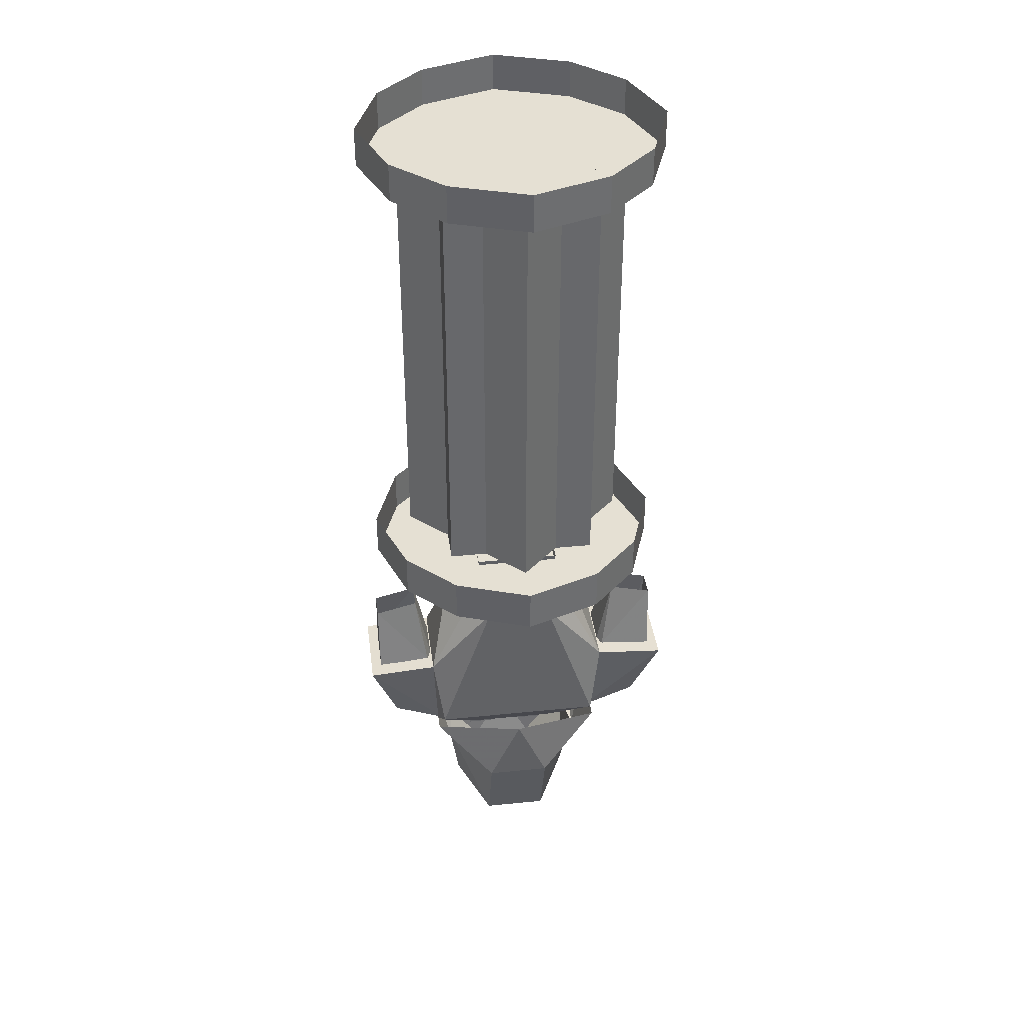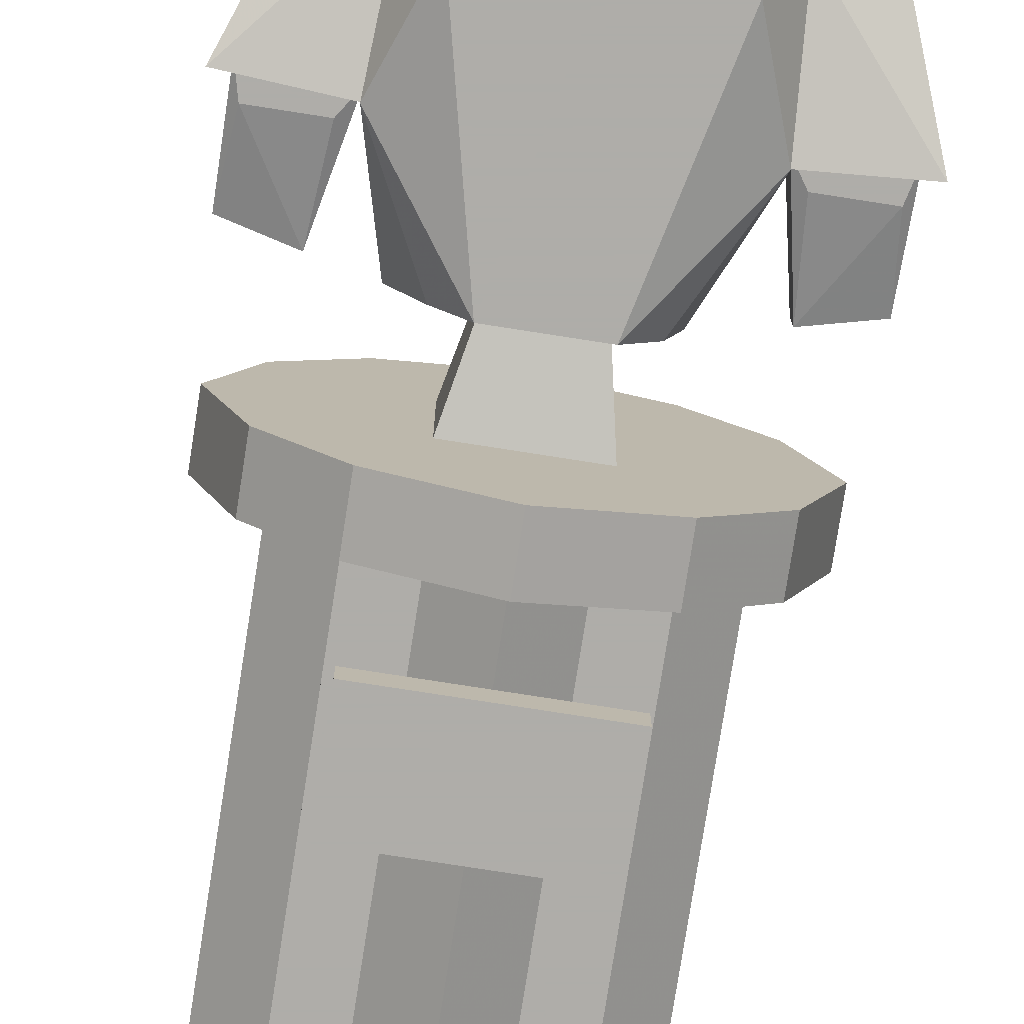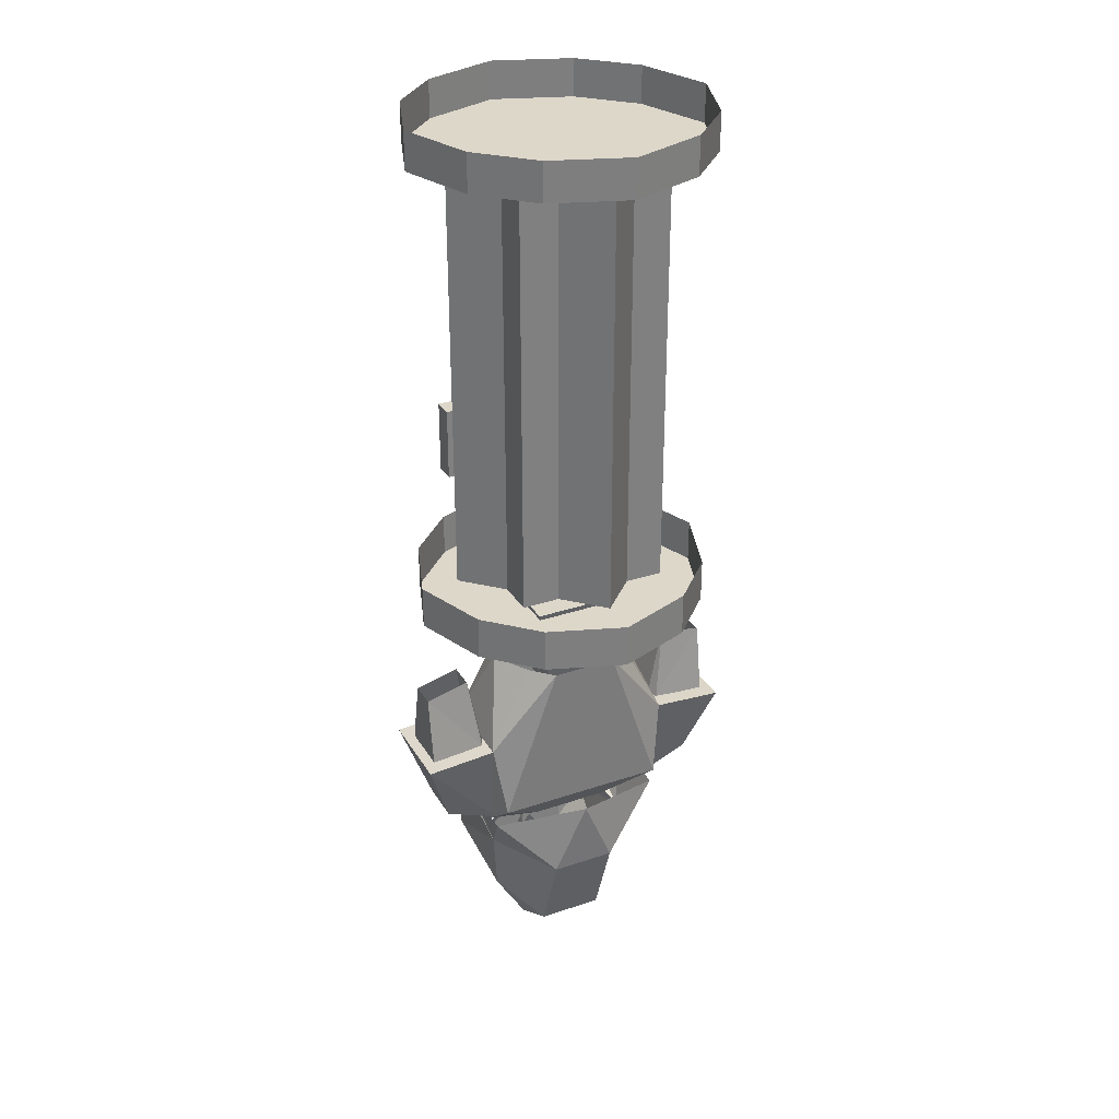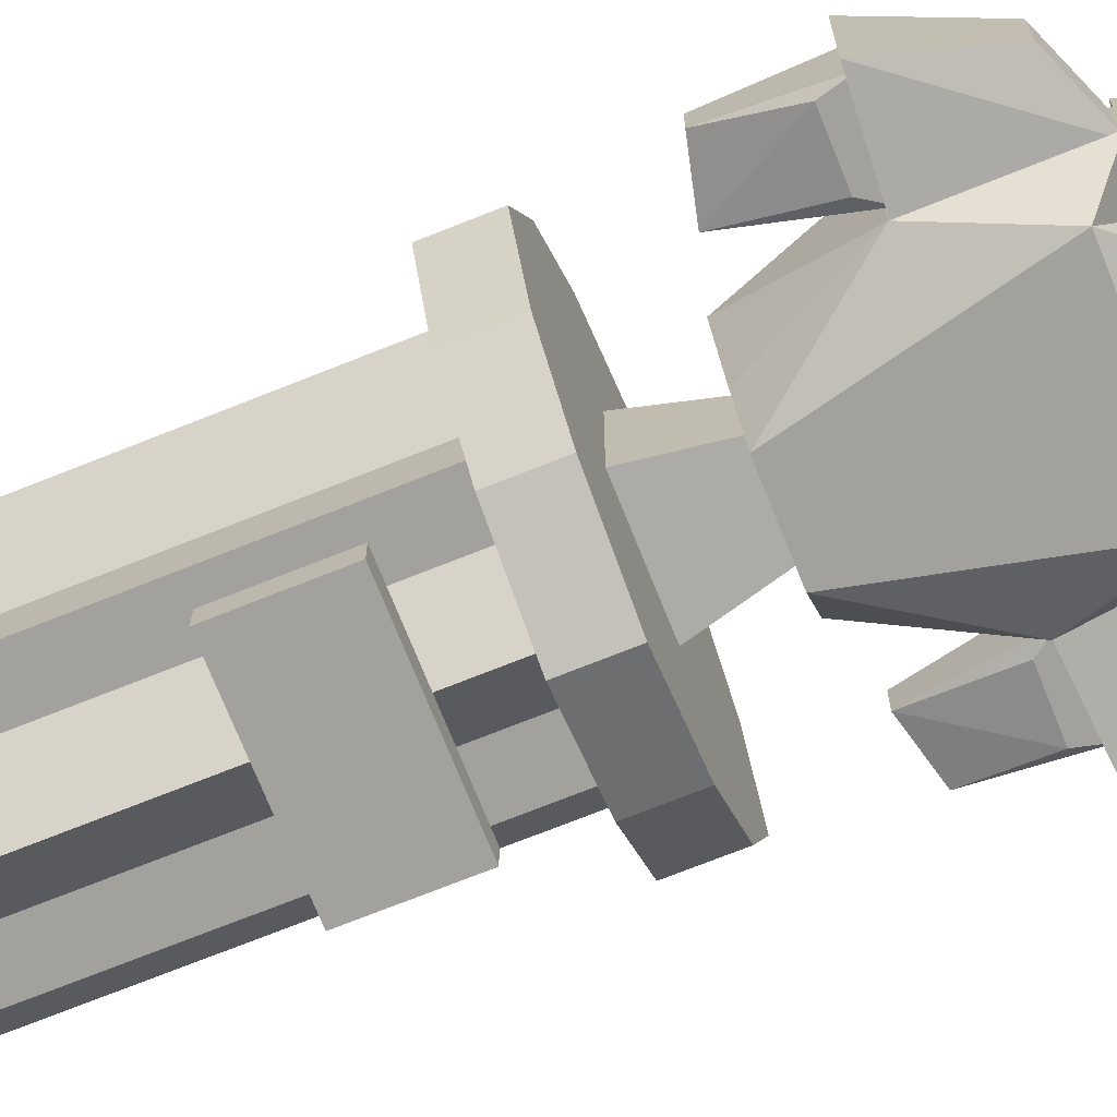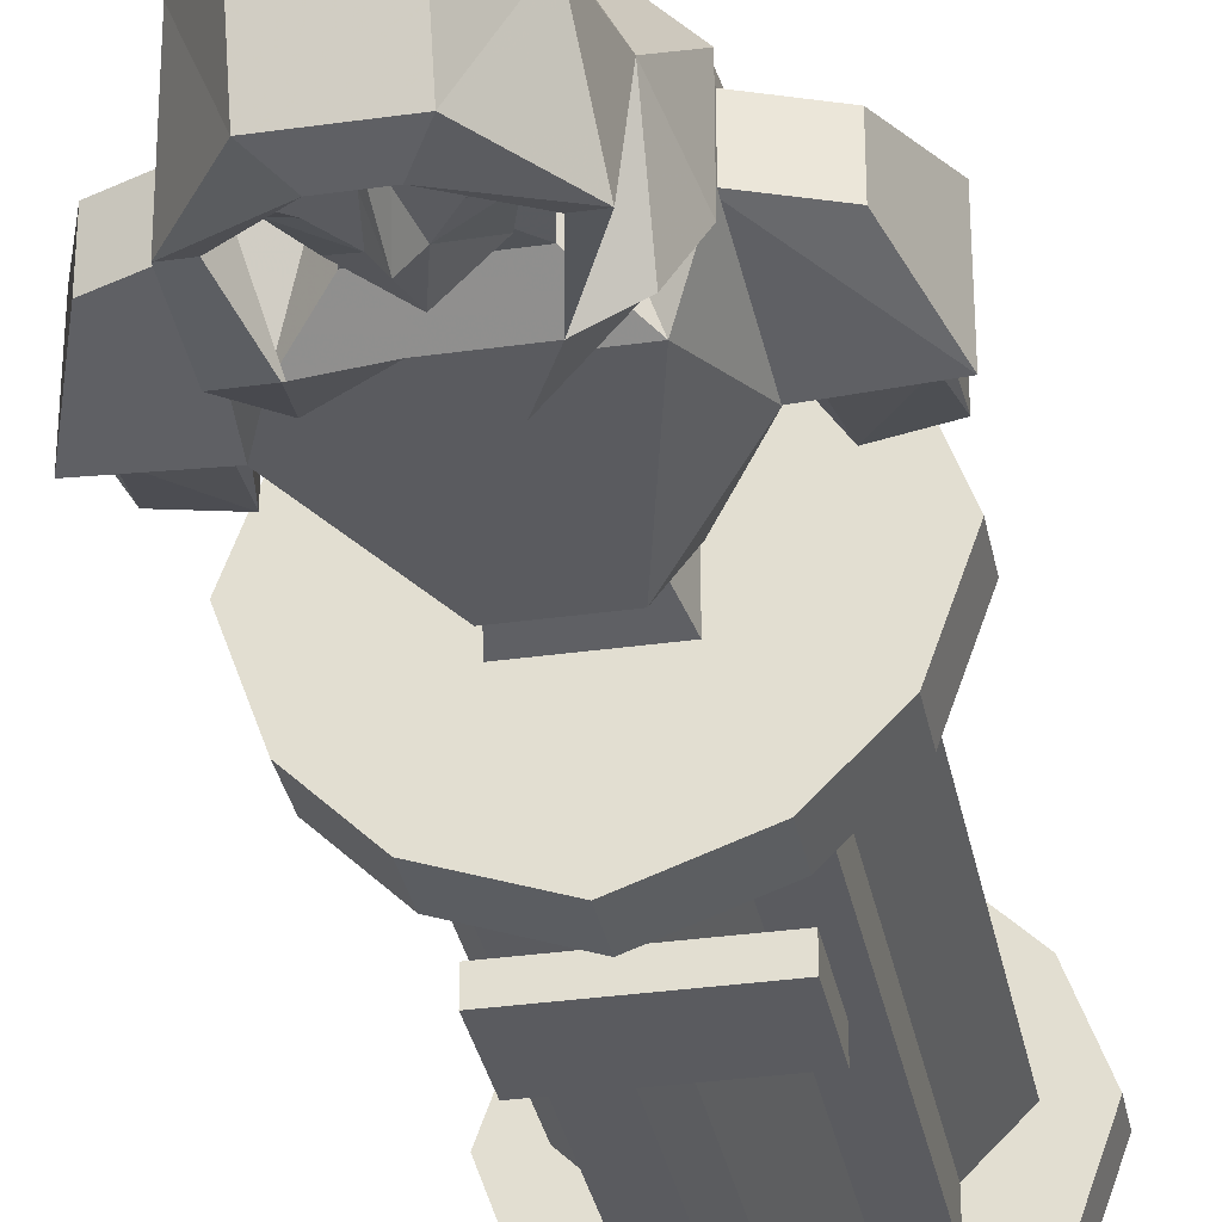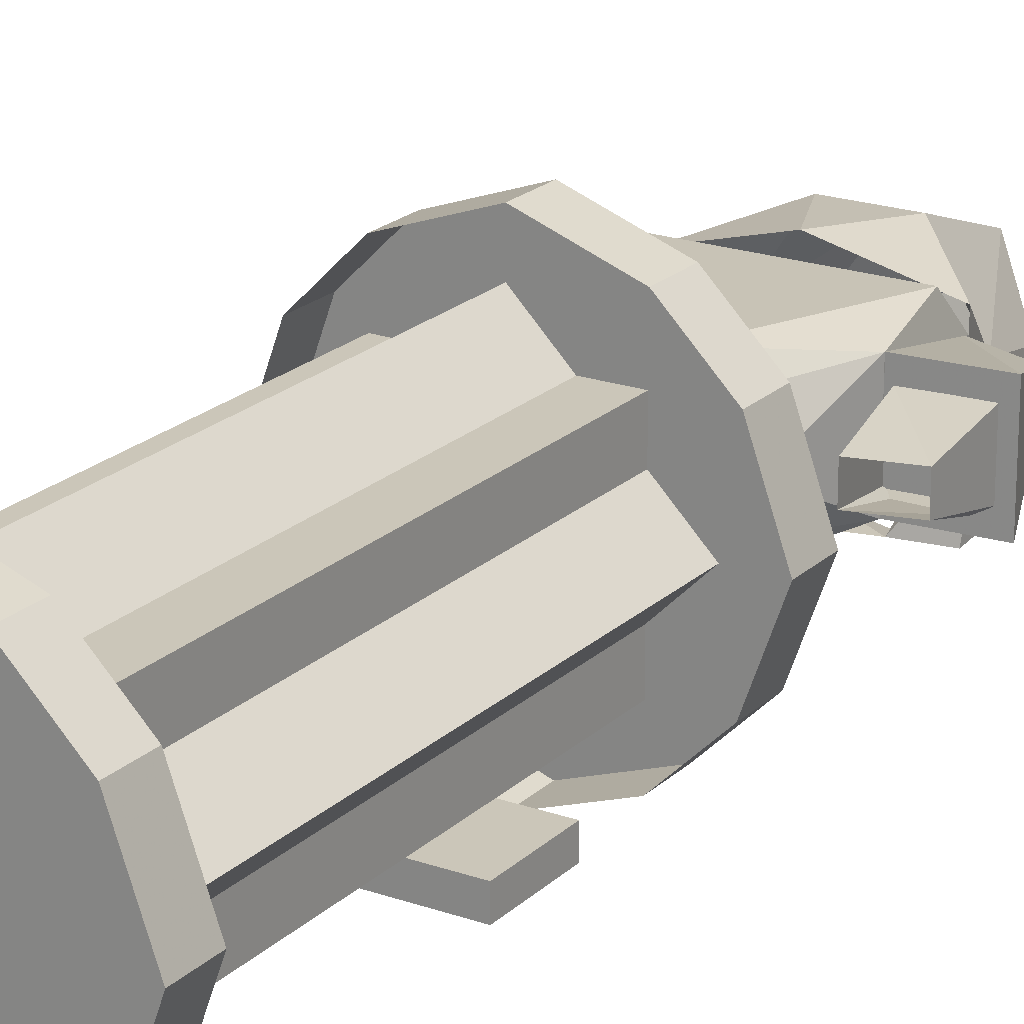
<metadata>
{"format":"obj","ext":"obj","renderer":"f3d","projection":"perspective","resolution":1024,"background":"white","views":[{"elev":38.0,"azim":-7.4,"up":"+Y"},{"elev":-77.2,"azim":-8.9,"up":"+Z"},{"elev":30.9,"azim":-25.9,"up":"+Y"},{"elev":-72.1,"azim":-68.2,"up":"+Z"},{"elev":-33.1,"azim":11.0,"up":"+Z"},{"elev":20.9,"azim":-147.8,"up":"+Z"}]}
</metadata>
<code>
o object/statue/base
v -21 -7 0
v -21 -87 0
v -14 -87 7
v -14 -7 7
v -14 -7 14
v -14 -87 14
v -7 -87 14
v -7 -7 14
v 0 -7 21
v 0 -87 21
v 7 -87 14
v 7 -7 14
v 14 -7 14
v 14 -87 14
v 14 -87 7
v 14 -7 7
v 21 -7 0
v 21 -87 0
v 14 -87 -7
v 14 -7 -7
v 14 -7 -14
v 14 -87 -14
v 7 -87 -14
v 7 -7 -14
v 0 -7 -21
v 0 -87 -21
v -7 -87 -14
v -7 -7 -14
v -14 -7 -14
v -14 -87 -14
v -14 -87 -7
v -14 -7 -7
v 0 -95 -28
v -14 -95 -23
v -14 -87 -23
v 0 -87 -28
v 14 -95 -23
v -23 -95 -14
v -23 -87 -14
v -28 -95 0
v -28 -87 0
v -23 -95 14
v -23 -87 14
v -14 -95 23
v -14 -87 23
v 0 -95 28
v 0 -87 28
v 14 -95 23
v 14 -87 23
v 23 -95 14
v 23 -87 14
v 28 -95 0
v 28 -87 0
v 23 -95 -14
v 23 -87 -14
v 14 -87 -23
v 14 -7 -23
v 23 -7 -14
v 28 -7 0
v 23 -7 14
v 14 -7 23
v 0 -7 28
v -14 -7 23
v -23 -7 14
v -28 -7 0
v -23 -7 -14
v -14 -7 -23
v 0 -7 -28
v 0 0 -28
v 14 0 -23
v 23 0 -14
v 28 0 0
v 23 0 14
v 14 0 23
v 0 0 28
v -14 0 23
v -23 0 14
v -28 0 0
v -23 0 -14
v -14 0 -23
v -17 -141 -4
v -17 -141 4
v -18 -122 8
v -18 -122 -8
v -13 -136 -12
v -7 -143 4
v -16 -136 10
v -6 -106 11
v -10 -106 7
v -14 -106 0
v -10 -106 -7
v -6 -106 -12
v 0 -136 -12
v -7 -142 -8
v 18 -122 -8
v 18 -122 8
v 17 -141 4
v 17 -141 -4
v 13 -136 -12
v 6 -106 -12
v 10 -106 -7
v 12 -106 0
v 10 -106 7
v 6 -106 11
v 16 -136 10
v 7 -143 4
v 7 -142 -8
v 3 -147 -9
v -3 -147 -9
v 0 -147 -16
v -6 -150 -13
v -2 -155 -17
v -8 -157 -15
v -5 -159 -17
v -8 -161 -17
v -5 -160 -17
v -1 -161 -17
v -3 -162 -17
v -3 -164 -17
v -8 -164 -17
v -3 -165 -19
v 0 -164 -18
v 0 -160 -19
v 1 -161 -17
v 3 -164 -17
v 3 -165 -19
v 8 -164 -17
v 8 -161 -17
v 3 -162 -17
v 5 -160 -17
v 5 -159 -17
v 8 -157 -15
v 2 -155 -17
v 6 -150 -13
v 0 -136 10
v 26 -137 4
v 16 -141 4
v 16 -141 -4
v 26 -137 -4
v 31 -123 8
v 17 -122 8
v 17 -122 -8
v 31 -123 -8
v 19 -122 5
v 29 -123 5
v 29 -110 3
v 21 -108 3
v 18 -123 3
v 18 -123 -5
v 21 -108 -2
v 20 -120 -5
v 29 -124 -5
v 28 -120 -5
v 29 -110 -2
v 29 -124 3
v -16 -141 -4
v -16 -141 4
v -26 -137 4
v -26 -137 -4
v -31 -123 -8
v -17 -122 -8
v -17 -122 8
v -31 -123 8
v -29 -110 3
v -29 -123 5
v -19 -122 5
v -21 -108 3
v -18 -123 3
v -18 -123 -5
v -21 -108 -2
v -20 -120 -5
v -28 -120 -5
v -29 -110 -2
v -29 -124 -5
v -29 -124 3
v 14 -152 -2
v 8 -144 -17
v 14 -145 -15
v 17 -141 -7
v 17 -141 7
v 6 -153 11
v 6 -170 5
v 12 -166 -5
v 14 -159 -19
v 11 -159 -19
v 3 -166 -21
v 6 -171 -20
v -3 -166 -21
v -6 -171 -20
v -14 -159 -19
v -11 -159 -19
v -14 -147 -20
v -9 -147 -20
v -10 -139 -17
v -2 -144 -17
v 4 -136 -17
v -14 -152 -2
v -17 -141 -7
v -17 -141 7
v -6 -153 11
v 0 -139 12
v 6 -176 -5
v -6 -176 -5
v -12 -166 -5
v -6 -170 5
v 0 -156 -20
v -8 -94 -8
v 8 -94 -8
v 4 -114 -4
v -4 -114 -4
v -8 -94 8
v -4 -114 4
v 8 -94 8
v 4 -114 4
v -13 -78 -26
v -13 -64 -26
v 13 -64 -26
v 13 -78 -26
v 13 -78 -22
v -13 -78 -22
v -13 -64 -22
v 13 -64 -22
v -21 -7 0
v -21 -7 0
v -21 -7 0
v -21 -7 0
f 1 2 3
f 1 3 4
f 4 3 5
f 5 3 6
f 5 6 7
f 5 7 8
f 8 7 9
f 9 7 10
f 9 10 11
f 9 11 12
f 12 11 13
f 13 11 14
f 13 14 15
f 13 15 16
f 16 15 17
f 17 15 18
f 17 18 19
f 17 19 20
f 20 19 21
f 21 19 22
f 21 22 23
f 21 23 24
f 24 23 25
f 25 23 26
f 25 26 27
f 25 27 28
f 28 27 29
f 29 27 30
f 29 30 31
f 29 31 32
f 32 31 1
f 1 31 2
f 33 34 35
f 33 35 36
f 33 36 37
f 33 37 34
f 34 37 38
f 34 38 39
f 34 39 35
f 38 40 41
f 38 41 39
f 40 42 43
f 40 43 41
f 42 44 45
f 42 45 43
f 44 46 47
f 44 47 45
f 46 48 49
f 46 49 47
f 48 50 51
f 48 51 49
f 50 52 53
f 50 53 51
f 52 54 55
f 52 55 53
f 54 37 56
f 54 56 55
f 37 36 56
f 37 54 52
f 37 52 50
f 37 50 48
f 37 48 46
f 37 46 44
f 37 44 42
f 37 42 40
f 37 40 38
f 57 58 59
f 57 59 60
f 57 60 61
f 57 61 62
f 57 62 63
f 57 63 64
f 57 64 65
f 57 65 66
f 57 66 67
f 57 67 68
f 57 68 69
f 57 69 70
f 57 70 58
f 58 70 71
f 58 71 59
f 59 71 72
f 59 72 60
f 60 72 73
f 60 73 61
f 61 73 74
f 61 74 62
f 62 74 75
f 62 75 63
f 63 75 76
f 63 76 64
f 64 76 77
f 64 77 65
f 65 77 78
f 65 78 66
f 66 78 79
f 66 79 67
f 67 79 80
f 67 80 68
f 68 80 69
f 81 82 83
f 81 83 84
f 81 84 85
f 81 85 86
f 81 86 82
f 82 86 87
f 82 87 83
f 83 87 88
f 83 88 89
f 83 89 90
f 83 90 84
f 84 90 91
f 84 91 92
f 84 92 85
f 85 92 93
f 85 93 94
f 85 94 86
f 95 96 97
f 95 97 98
f 95 98 99
f 95 99 100
f 95 100 101
f 95 101 102
f 95 102 96
f 96 102 103
f 96 103 104
f 96 104 105
f 96 105 97
f 97 105 106
f 97 106 98
f 98 106 99
f 99 106 107
f 99 107 93
f 99 93 100
f 100 93 92
f 107 94 93
f 94 107 108
f 94 108 109
f 109 108 110
f 109 110 111
f 111 110 112
f 111 112 113
f 113 112 114
f 113 114 115
f 115 114 116
f 115 116 117
f 115 117 118
f 115 118 119
f 115 119 120
f 120 119 121
f 121 119 122
f 122 119 117
f 122 117 123
f 122 123 124
f 122 124 125
f 122 125 126
f 126 125 127
f 127 125 128
f 128 125 129
f 128 129 124
f 128 124 130
f 128 130 131
f 128 131 132
f 132 131 133
f 132 133 134
f 134 133 110
f 134 110 108
f 104 88 135
f 104 135 105
f 105 135 106
f 106 135 86
f 86 135 87
f 87 135 88
f 136 137 138
f 136 138 139
f 136 139 140
f 136 140 137
f 137 140 141
f 137 141 142
f 137 142 138
f 138 142 143
f 138 143 139
f 139 143 140
f 140 143 141
f 141 143 142
f 144 145 146
f 144 146 147
f 144 147 148
f 148 147 149
f 149 147 150
f 149 150 151
f 149 151 152
f 152 151 153
f 152 153 154
f 152 154 155
f 155 154 146
f 155 146 145
f 150 154 153
f 150 153 151
f 156 157 158
f 156 158 159
f 156 159 160
f 156 160 161
f 156 161 157
f 157 161 162
f 157 162 163
f 157 163 158
f 158 163 159
f 159 163 160
f 160 163 162
f 160 162 161
f 164 165 166
f 164 166 167
f 167 166 168
f 167 168 169
f 167 169 170
f 170 169 171
f 170 171 172
f 170 172 173
f 173 172 174
f 173 174 175
f 173 175 164
f 164 175 165
f 174 172 171
f 174 171 169
f 176 177 178
f 176 178 179
f 176 179 180
f 176 180 181
f 176 181 182
f 176 182 183
f 176 183 184
f 176 184 177
f 177 184 185
f 185 184 186
f 186 184 187
f 186 187 188
f 188 187 189
f 188 189 190
f 188 190 191
f 191 190 192
f 191 192 193
f 193 192 194
f 193 194 195
f 195 194 196
f 195 196 177
f 177 196 179
f 177 179 178
f 194 192 197
f 194 197 198
f 198 197 199
f 199 197 200
f 199 200 201
f 201 200 181
f 201 181 180
f 189 187 202
f 189 202 203
f 189 203 204
f 189 204 190
f 190 204 197
f 190 197 192
f 187 183 202
f 202 183 182
f 202 182 203
f 203 182 205
f 203 205 204
f 204 205 197
f 197 205 200
f 200 205 181
f 181 205 182
f 187 184 183
f 129 125 124
f 130 124 131
f 131 124 133
f 133 124 206
f 206 124 123
f 206 123 117
f 206 117 112
f 112 117 114
f 114 117 116
f 117 119 118
f 110 133 112
f 207 208 209
f 207 209 210
f 207 210 211
f 211 210 212
f 211 212 213
f 213 212 214
f 213 214 208
f 208 214 209
f 215 216 217
f 215 217 218
f 215 218 219
f 215 219 220
f 215 220 216
f 216 220 221
f 216 221 217
f 217 221 222
f 217 222 218
f 218 222 219
f 219 222 221
f 219 221 220

</code>
